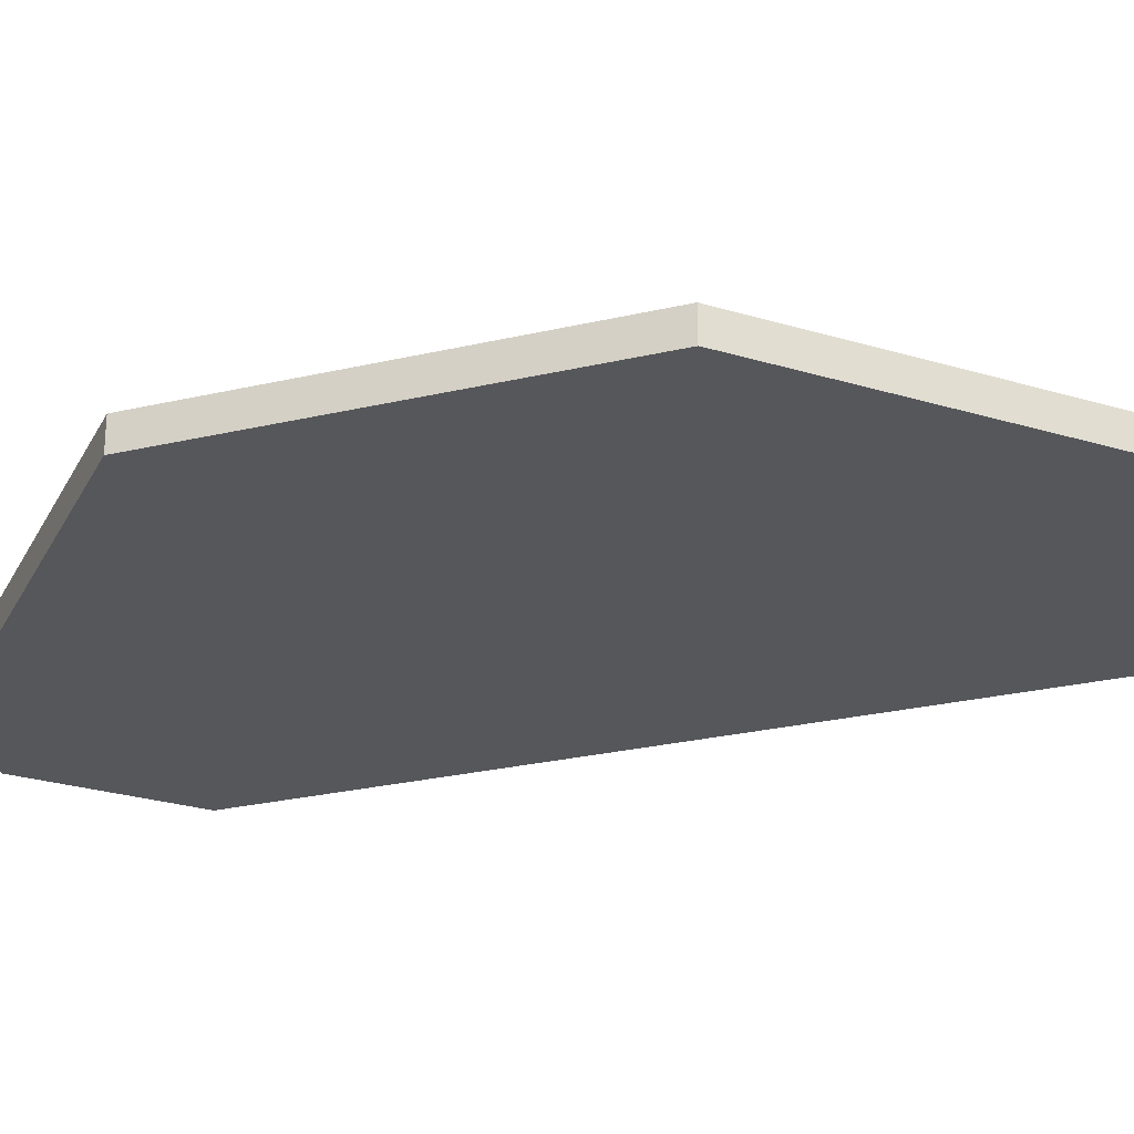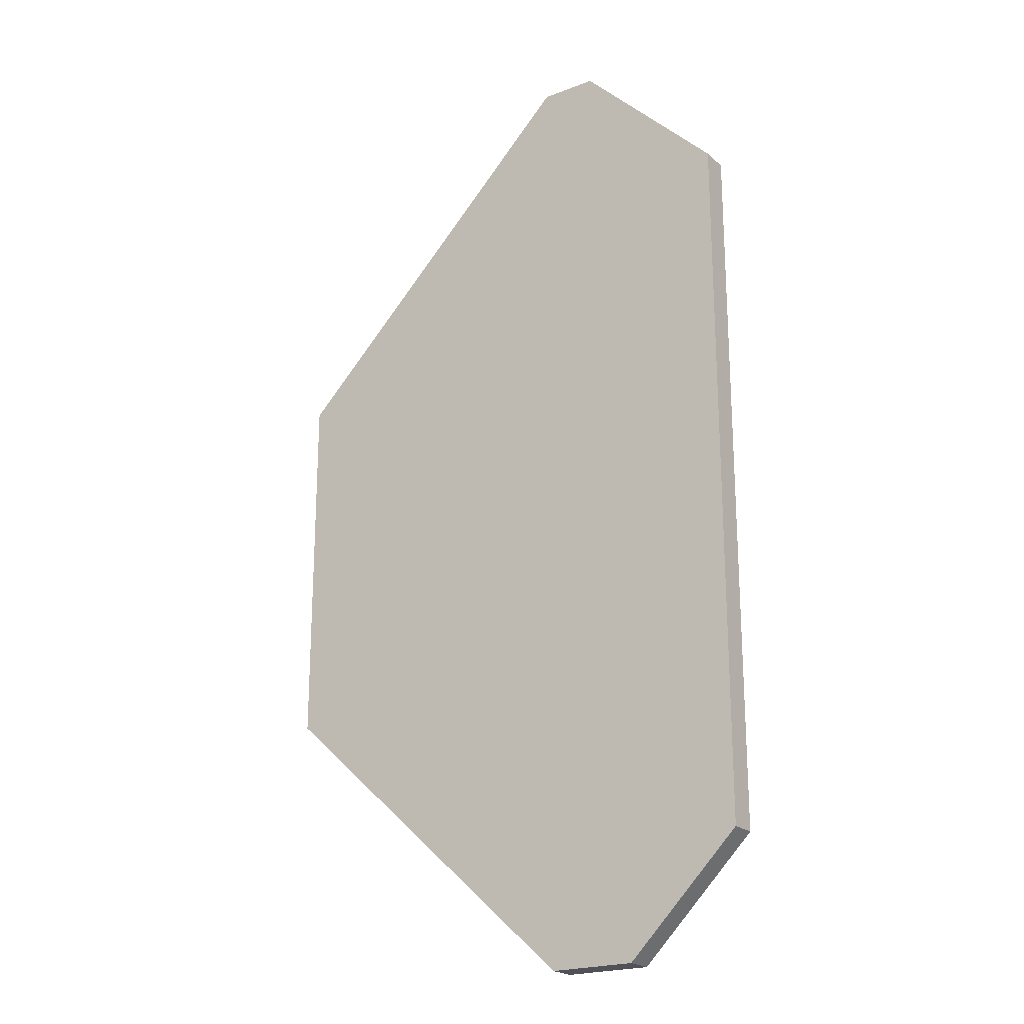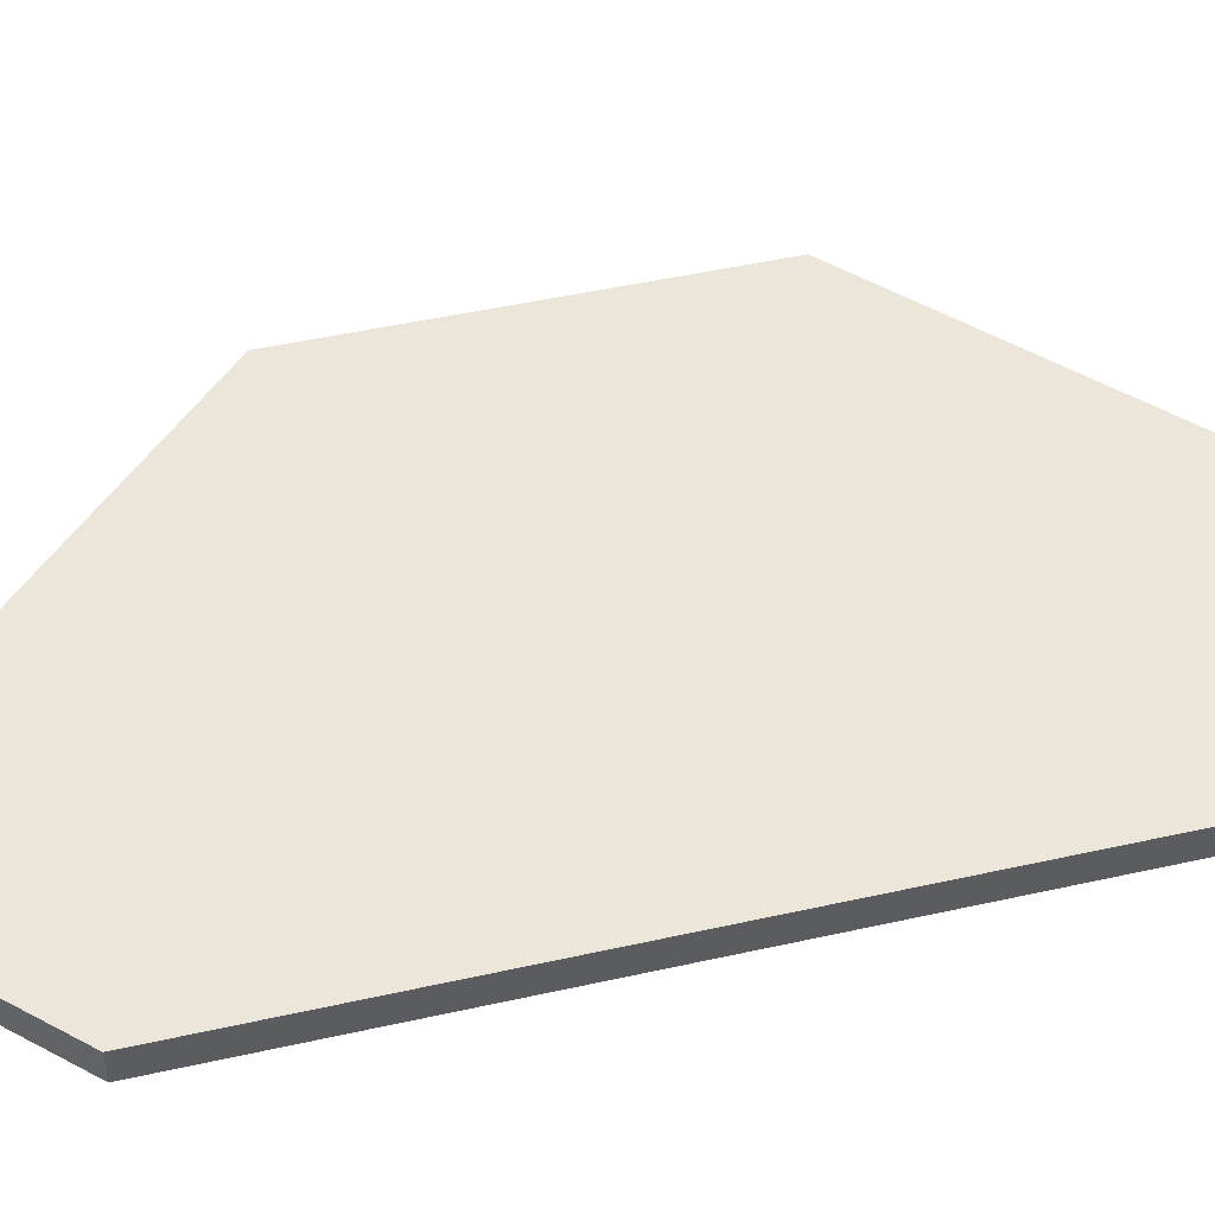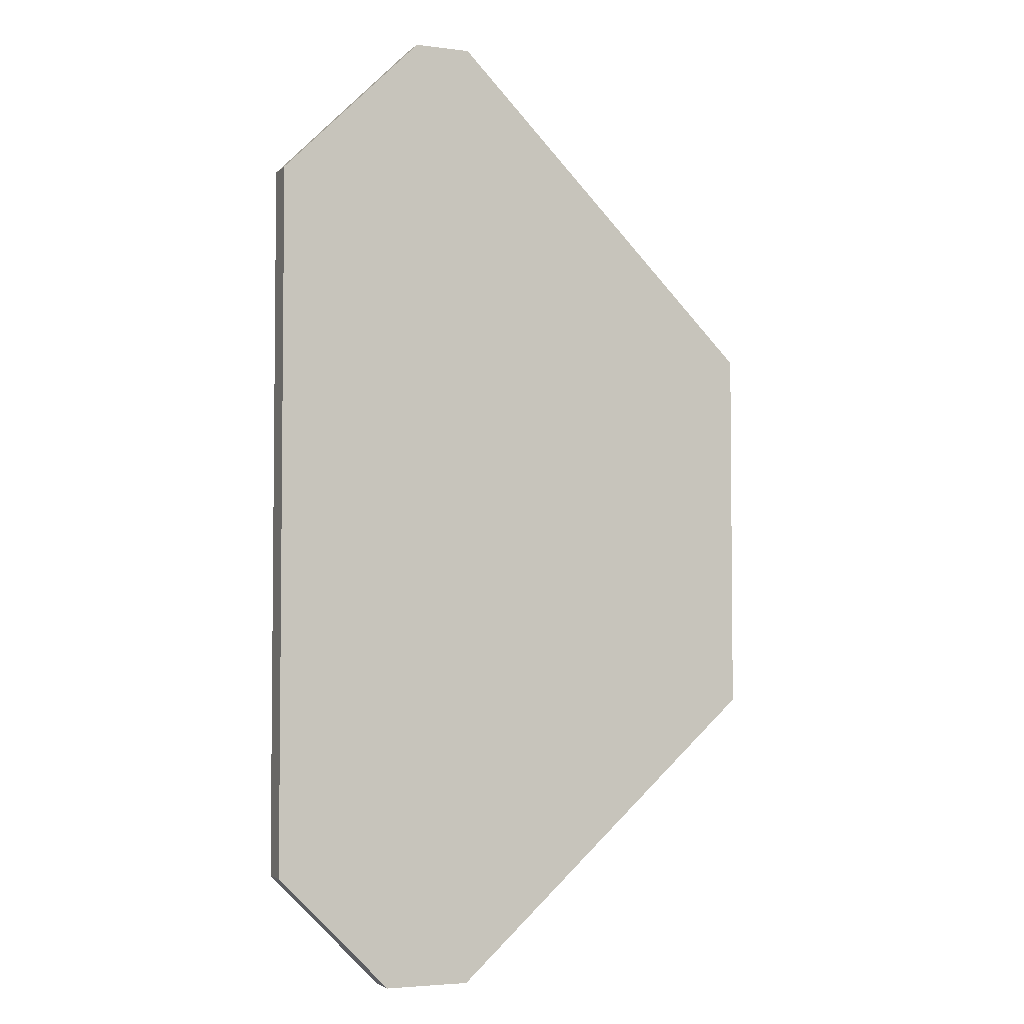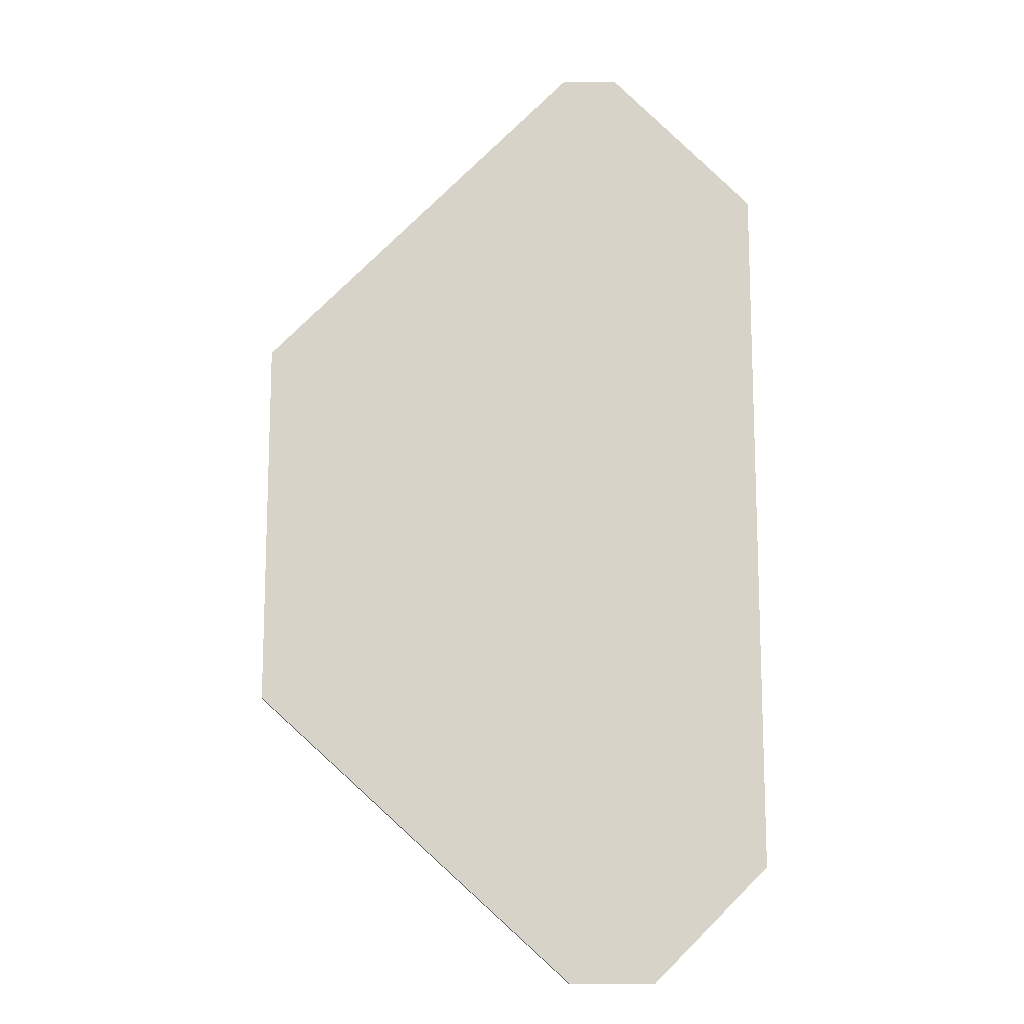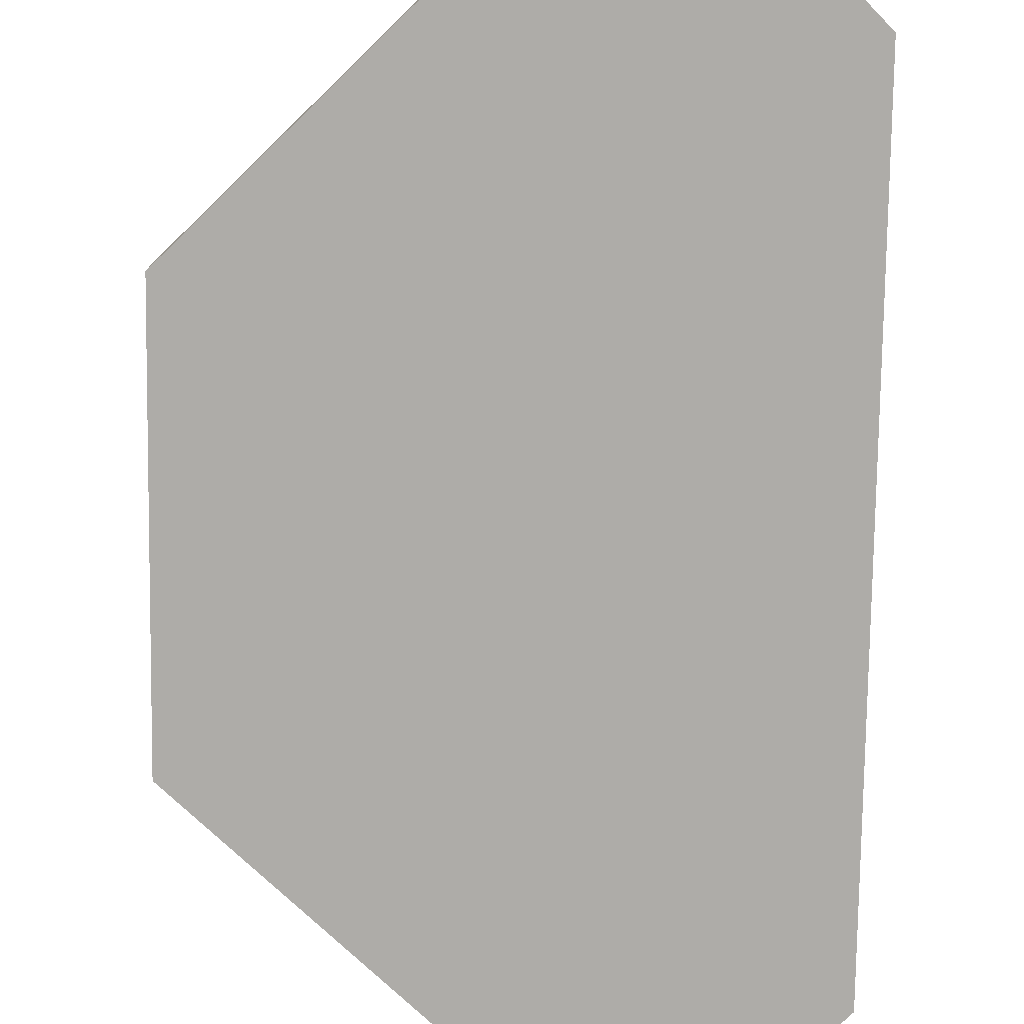
<metadata>
{"format":"obj","ext":"obj","renderer":"f3d","projection":"perspective","resolution":1024,"background":"white","views":[{"elev":-27.1,"azim":-70.1,"up":"+Y"},{"elev":-21.6,"azim":33.9,"up":"+Z"},{"elev":48.0,"azim":75.9,"up":"+Y"},{"elev":-3.9,"azim":156.7,"up":"+Z"},{"elev":-13.4,"azim":-0.3,"up":"+Z"},{"elev":-76.9,"azim":-0.8,"up":"+Y"}]}
</metadata>
<code>
v 0.03659 -0.000969 -0.05541
v 0.03659 -0.000969 0.05705
v 0.03659 0.002339 -0.05541
v 0.03659 0.002339 0.05705
v 0.04651 -0.000969 -0.05541
v 0.04651 0.002339 -0.05541
v 0.000209 -0.000969 -0.02232
v 0.000209 -0.000969 0.02066
v 0.000209 0.002339 -0.02232
v 0.000209 0.002339 0.02066
v 0.05975 -0.000969 -0.04218
v 0.05975 -0.000969 0.0405
v 0.05975 0.002339 -0.04218
v 0.05975 0.002339 0.0405
v 0.04321 -0.000969 0.05705
v 0.04321 0.002339 0.05705
f 2 12 15
f 16 14 9
f 7 11 2
f 9 14 6
f 16 9 10
f 9 7 10
f 14 16 12
f 11 14 12
f 2 11 12
f 7 9 1
f 11 7 1
f 7 2 8
f 10 7 8
f 2 10 8
f 14 11 13
f 6 14 13
f 11 6 13
f 9 6 3
f 1 9 3
f 6 1 3
f 2 16 4
f 16 10 4
f 10 2 4
f 6 11 5
f 11 1 5
f 1 6 5
f 16 2 15
f 12 16 15

</code>
